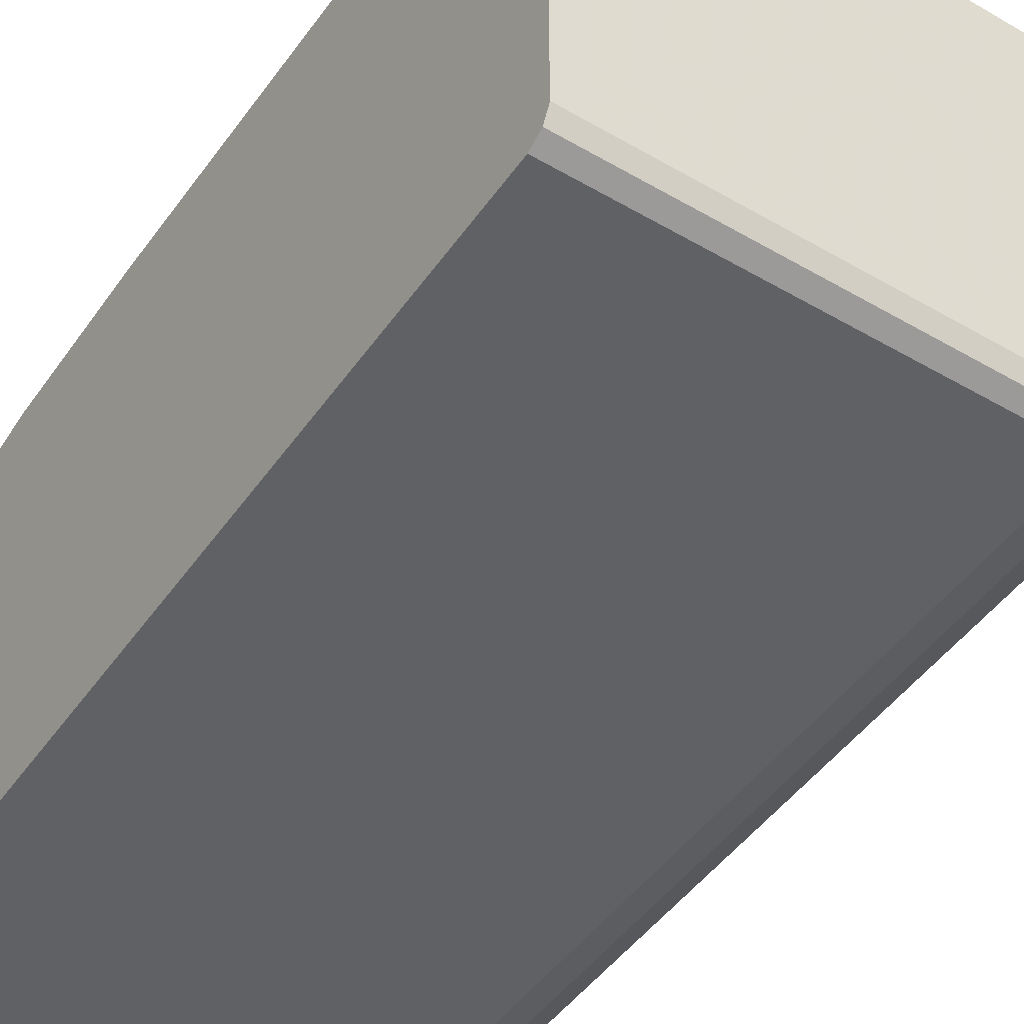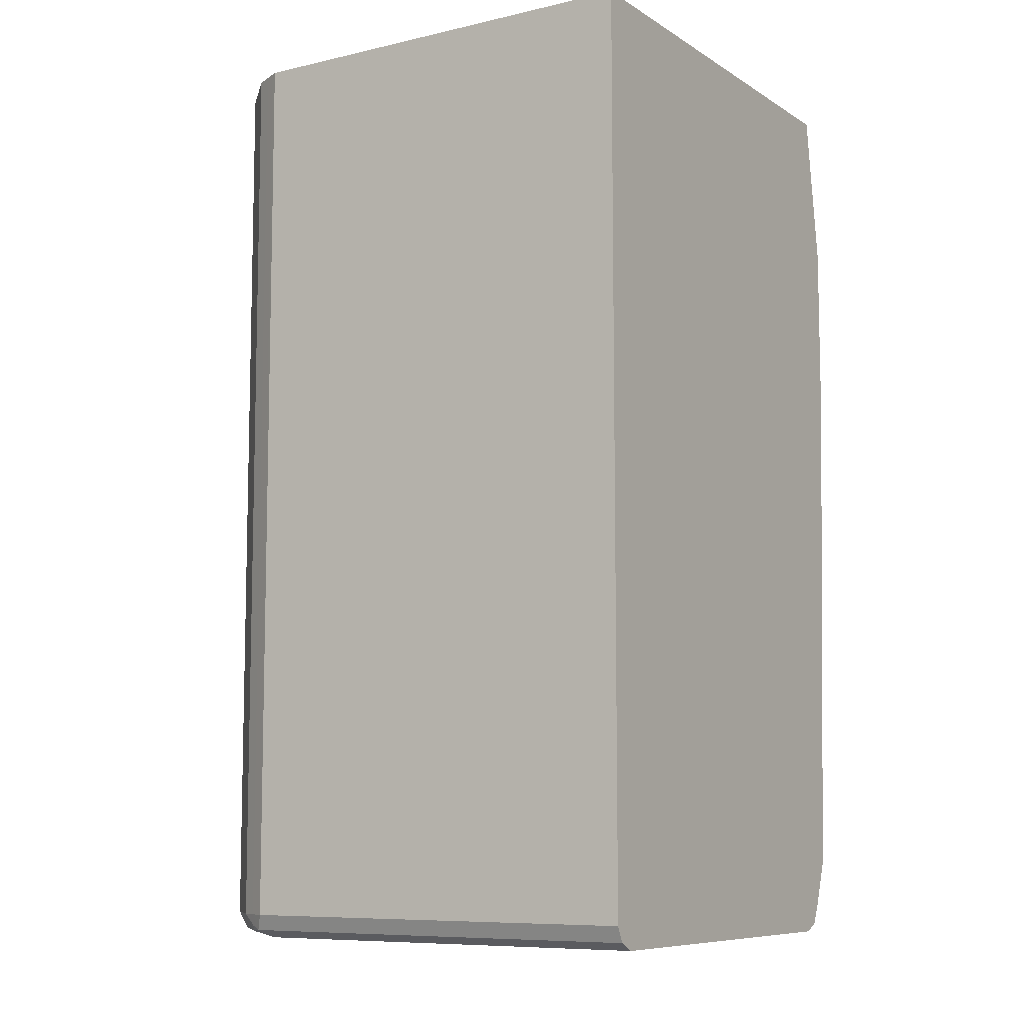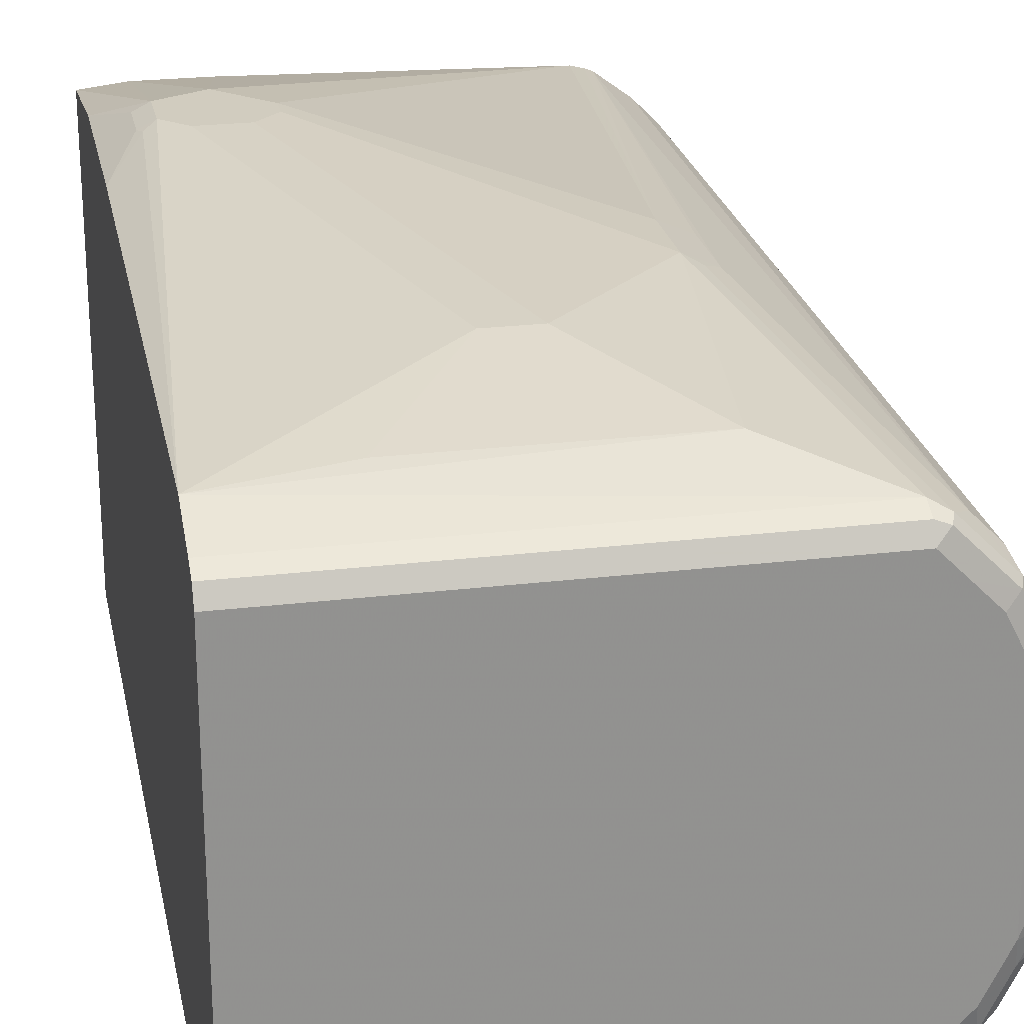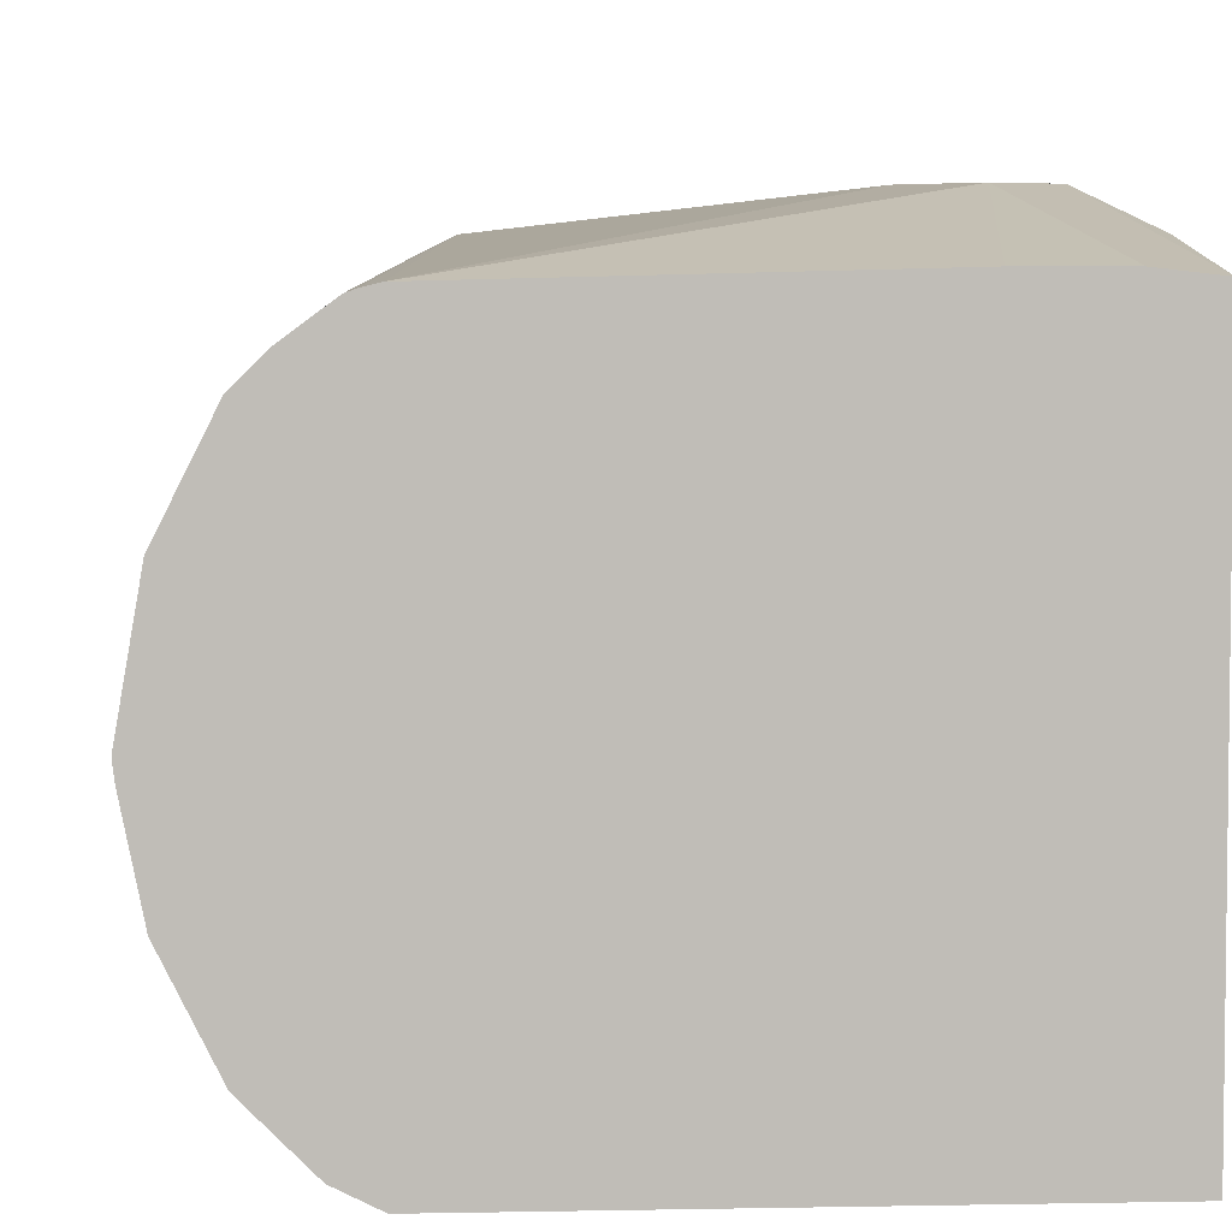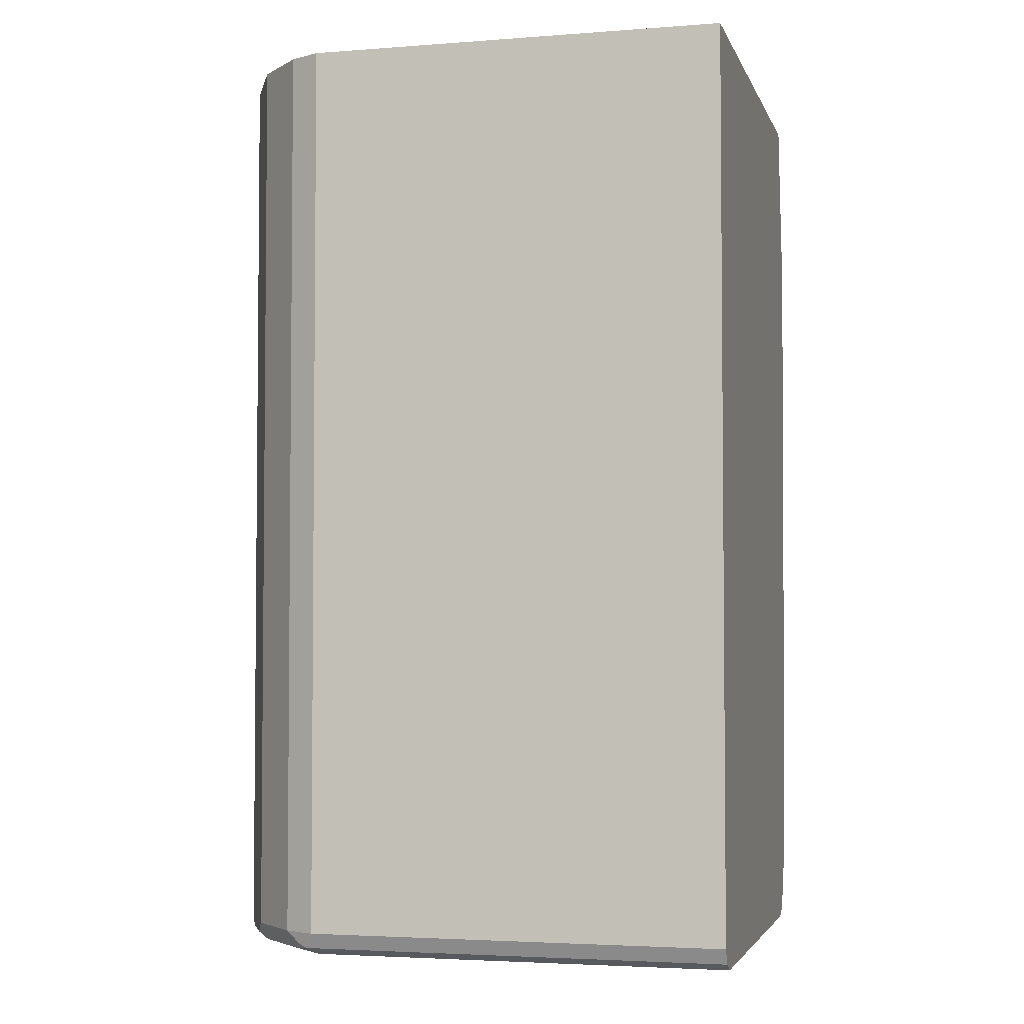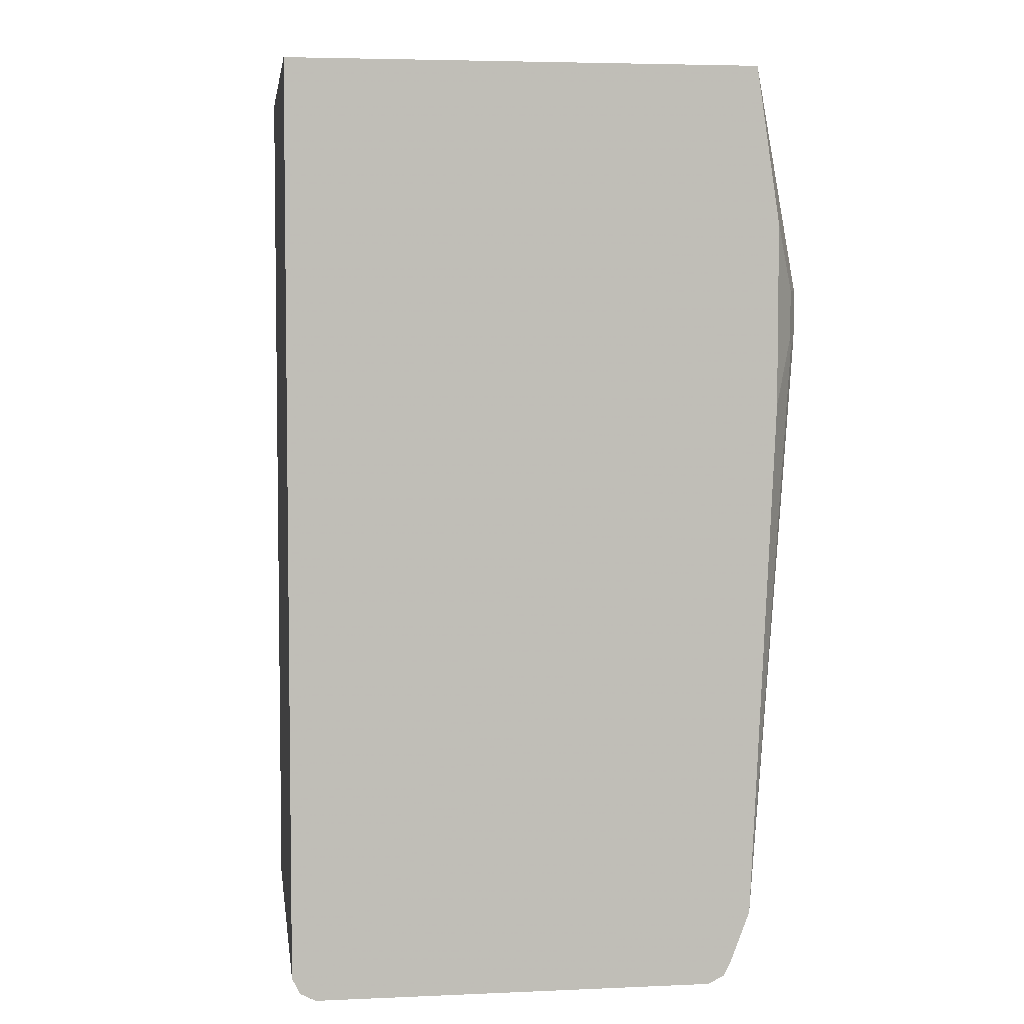
<metadata>
{"format":"obj","ext":"obj","renderer":"f3d","projection":"perspective","resolution":1024,"background":"white","views":[{"elev":-47.0,"azim":-33.3,"up":"+Z"},{"elev":-8.5,"azim":-147.8,"up":"+Y"},{"elev":24.1,"azim":-11.3,"up":"+Z"},{"elev":4.9,"azim":176.4,"up":"+Z"},{"elev":-3.5,"azim":-165.6,"up":"+Y"},{"elev":4.8,"azim":-97.8,"up":"+Y"}]}
</metadata>
<code>
v 0.3874 -0.501 -0.03851
v 0.7322 -0.501 -0.03851
v 0.3874 -0.501 0.289
v 0.3874 -0.4945 -0.05137
v 0.7538 -0.4961 -0.03851
v 0.7514 -0.501 -0.01926
v 0.7386 -0.4945 -0.05137
v 0.7514 -0.501 0.289
v 0.7611 -0.4961 0.2986
v 0.3874 -0.4945 0.3019
v 0.3874 -0.4817 -0.05776
v 0.7731 -0.4961 -0.01926
v 0.7466 -0.4913 -0.04814
v 0.7578 -0.4817 -0.04494
v 0.79 -0.501 0.01929
v 0.7322 -0.4817 -0.05776
v 0.745 -0.4817 -0.05137
v 0.7707 -0.501 0.2697
v 0.7514 -0.4945 0.3019
v 0.7996 -0.4961 0.2601
v 0.7643 -0.4881 0.3019
v 0.3874 -0.4817 0.3083
v 0.3874 0.2574 -0.05776
v 0.7924 -0.4961 3.771e-05
v 0.7771 -0.4817 -0.02569
v 0.7578 0.2574 -0.04494
v 0.8116 -0.4961 0.03854
v 0.8092 -0.501 0.05784
v 0.7322 0.2574 -0.05776
v 0.7368 0.2574 -0.05548
v 0.745 0.2574 -0.05137
v 0.79 -0.501 0.2505
v 0.7514 -0.4817 0.3083
v 0.8092 -0.501 0.2119
v 0.8189 -0.4961 0.2216
v 0.8028 -0.4881 0.2633
v 0.7771 -0.4752 0.2954
v 0.7193 -0.2055 0.334
v 0.7065 -0.2184 0.3404
v 0.6936 -0.2119 0.3468
v 0.3874 -0.4411 0.3234
v 0.3874 0.2574 0.3234
v 0.7964 -0.4817 -0.006394
v 0.8044 -0.4913 0.009664
v 0.7771 0.2574 -0.02569
v 0.8221 -0.4945 0.05784
v 0.8237 -0.4913 0.04821
v 0.8381 -0.4961 0.1253
v 0.6744 -0.4238 0.3275
v 0.843 -0.4913 0.1253
v 0.8221 -0.4945 0.2119
v 0.8285 -0.4817 0.2119
v 0.8221 -0.4881 0.2248
v 0.7964 -0.4752 0.2761
v 0.8154 0.2574 0.2381
v 0.8058 0.2574 0.2574
v 0.7771 0.2574 0.2954
v 0.7487 0.2574 0.3165
v 0.7193 -0.1477 0.334
v 0.5974 -0.3083 0.3468
v 0.6936 -0.1541 0.3468
v 0.501 0.03848 0.3661
v 0.4817 -0.4238 0.3275
v 0.5588 -0.3083 0.3468
v 0.4432 0.01926 0.3661
v 0.4239 0.03848 0.3661
v 0.4143 0.02883 0.3612
v 0.3874 -0.01727 0.3427
v 0.4239 0.2574 0.3275
v 0.3874 0.1308 0.3427
v 0.4239 0.07701 0.3661
v 0.8028 -0.4817 0.006428
v 0.7964 0.2574 -0.006394
v 0.7987 0.2574 -0.001788
v 0.8221 -0.4817 0.04498
v 0.8285 -0.4817 0.05784
v 0.8285 0.2574 0.05784
v 0.8411 0.2574 0.1197
v 0.842 0.2574 0.1273
v 0.8423 0.2574 0.1322
v 0.8285 0.2574 0.2119
v 0.825 0.2574 0.2188
v 0.7969 0.2574 0.2752
v 0.7964 0.2574 0.2761
v 0.7426 0.2574 0.3187
v 0.4817 0.01926 0.3661
v 0.7322 0.2574 0.3214
v 0.501 0.05778 0.3661
v 0.4111 0.03848 0.3597
v 0.4817 0.2574 0.3275
v 0.4625 0.09631 0.3661
v 0.4111 0.07701 0.3597
v 0.8051 0.2574 0.01103
v 0.8244 0.2574 0.04958
f 43 73 74
f 37 57 58
f 37 58 38
f 38 40 39
f 38 58 59
f 38 59 61
f 38 61 40
f 40 60 49
f 40 61 88
f 37 84 57
f 40 62 60
f 41 49 63
f 41 63 64
f 41 64 65
f 41 66 67
f 41 67 68
f 42 70 71
f 42 71 69
f 43 72 44
f 40 88 62
f 41 65 66
f 87 91 88
f 36 56 54
f 24 44 27
f 43 74 93
f 25 45 73
f 25 73 43
f 27 46 28
f 27 44 47
f 27 47 46
f 28 46 48
f 28 48 34
f 37 54 84
f 33 49 41
f 34 48 35
f 35 48 50
f 35 50 51
f 35 51 52
f 35 52 53
f 36 54 37
f 36 53 52
f 36 52 55
f 36 55 56
f 33 40 49
f 43 93 72
f 61 85 87
f 44 75 47
f 62 88 91
f 62 91 71
f 62 71 66
f 62 66 65
f 62 65 86
f 66 71 92
f 66 92 89
f 66 89 67
f 68 89 92
f 68 92 70
f 69 71 91
f 69 91 90
f 70 92 71
f 72 93 94
f 72 94 75
f 75 94 76
f 76 94 77
f 87 90 91
f 24 43 44
f 61 87 88
f 44 72 75
f 60 65 64
f 60 62 86
f 46 47 48
f 47 50 48
f 47 75 76
f 47 76 50
f 49 60 64
f 49 64 63
f 50 52 51
f 50 76 77
f 50 77 78
f 50 78 79
f 50 79 80
f 50 80 52
f 52 80 81
f 52 81 82
f 52 82 55
f 54 56 83
f 54 83 84
f 58 85 61
f 58 61 59
f 60 86 65
f 23 30 29
f 67 89 68
f 23 26 31
f 4 11 16
f 4 16 7
f 5 7 13
f 5 13 14
f 5 14 25
f 5 25 12
f 6 12 15
f 7 16 17
f 7 17 14
f 7 14 13
f 8 18 20
f 8 20 9
f 9 19 10
f 9 20 21
f 9 21 19
f 10 19 33
f 10 33 22
f 11 23 29
f 11 29 16
f 3 9 10
f 3 8 9
f 2 7 5
f 2 12 6
f 23 31 30
f 1 2 6
f 1 6 15
f 1 15 28
f 1 28 34
f 1 34 32
f 1 32 18
f 1 18 8
f 1 8 3
f 12 24 15
f 1 3 10
f 1 22 41
f 1 41 68
f 1 68 70
f 1 70 42
f 1 23 11
f 1 11 4
f 1 4 7
f 1 7 2
f 2 5 12
f 1 10 22
f 12 25 43
f 1 42 23
f 14 17 31
f 23 87 85
f 23 85 58
f 23 58 57
f 23 57 84
f 23 84 83
f 23 83 56
f 23 56 55
f 23 55 82
f 23 82 81
f 23 81 80
f 23 79 78
f 23 78 77
f 23 77 94
f 23 94 93
f 23 93 74
f 23 74 73
f 23 73 45
f 23 45 26
f 12 43 24
f 23 90 87
f 23 69 90
f 23 80 79
f 22 33 41
f 14 31 26
f 23 42 69
f 14 26 45
f 14 45 25
f 15 24 27
f 15 27 28
f 16 30 17
f 17 30 31
f 18 32 20
f 19 21 33
f 16 29 30
f 20 34 35
f 20 35 53
f 20 53 36
f 20 36 21
f 21 36 37
f 21 37 38
f 21 38 39
f 21 40 33
f 20 32 34
f 21 39 40

</code>
